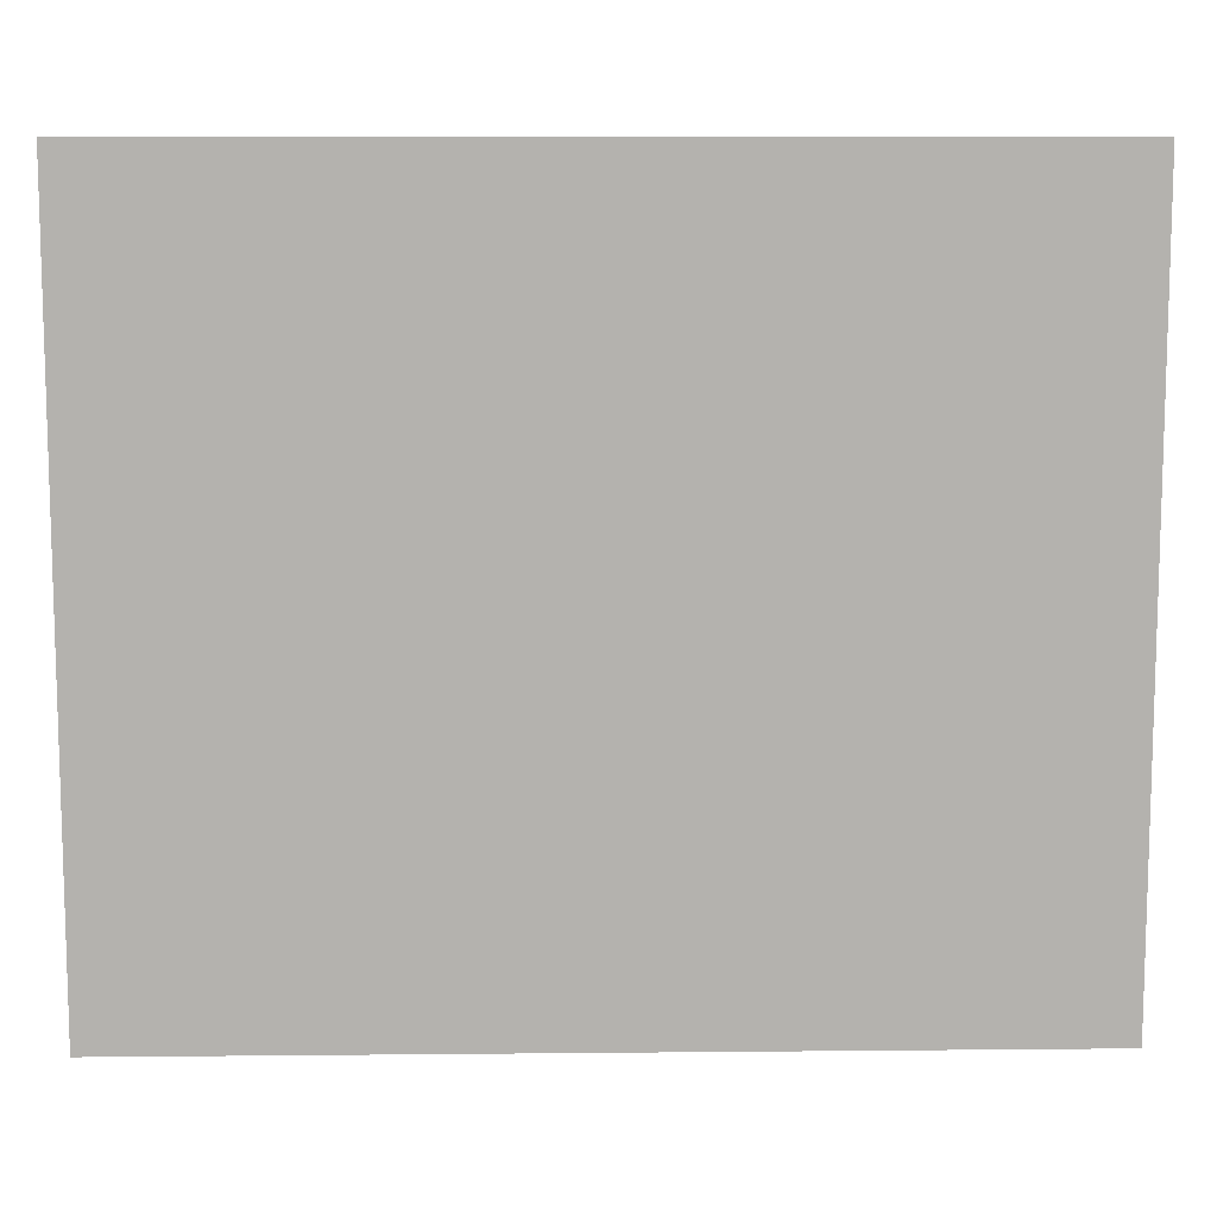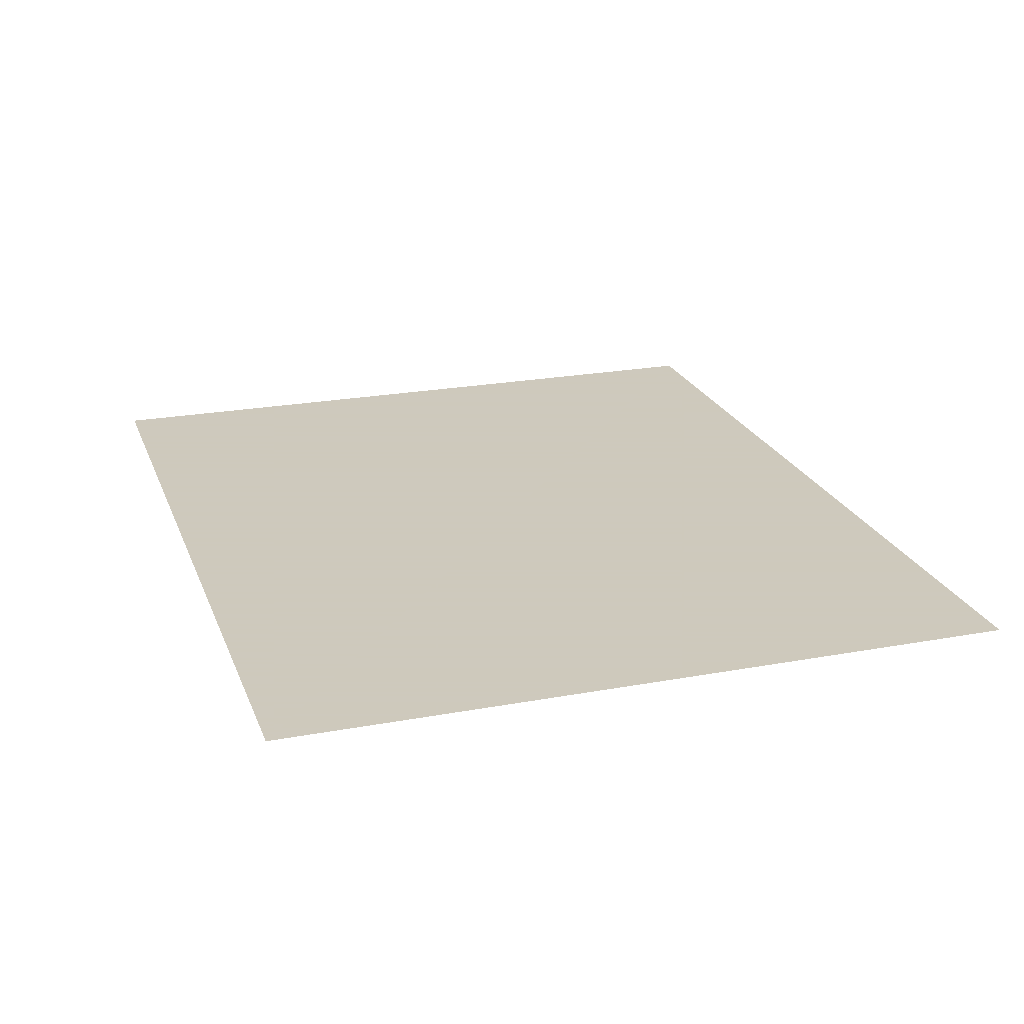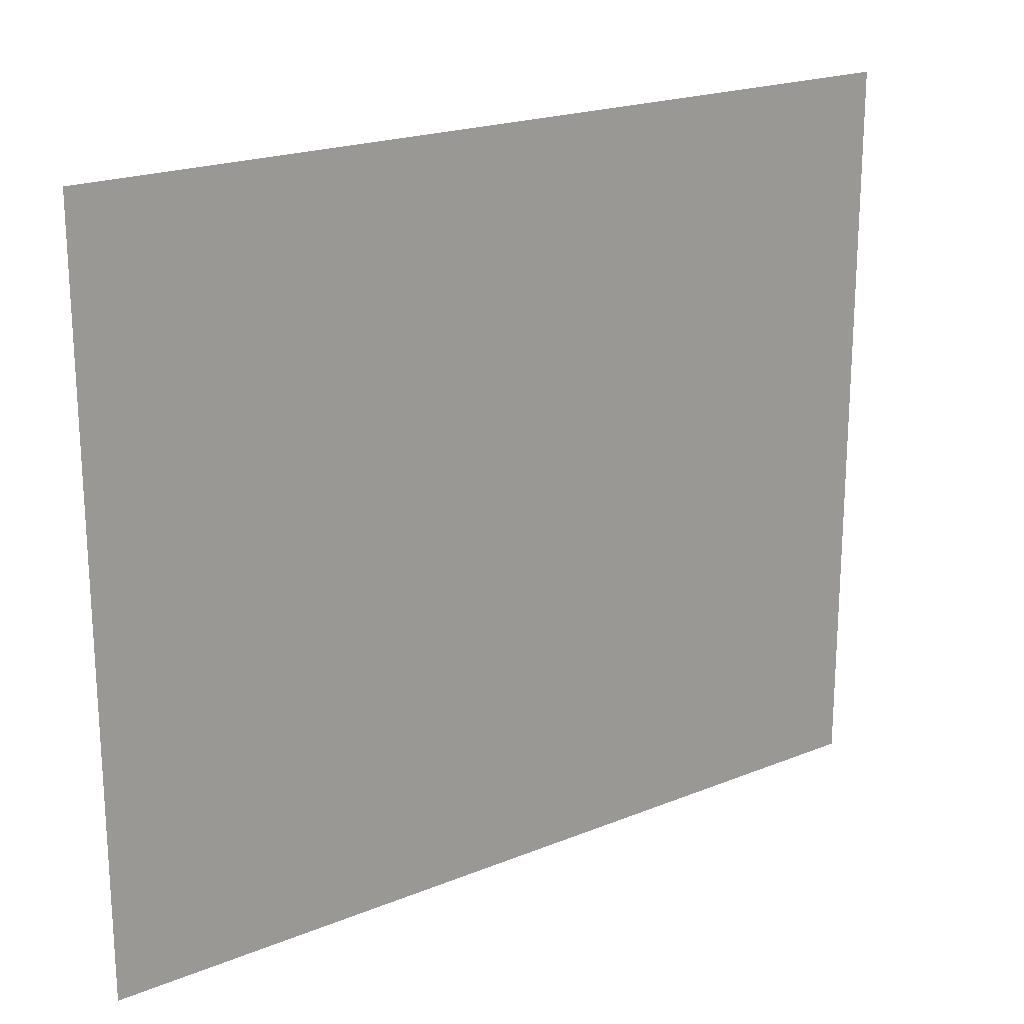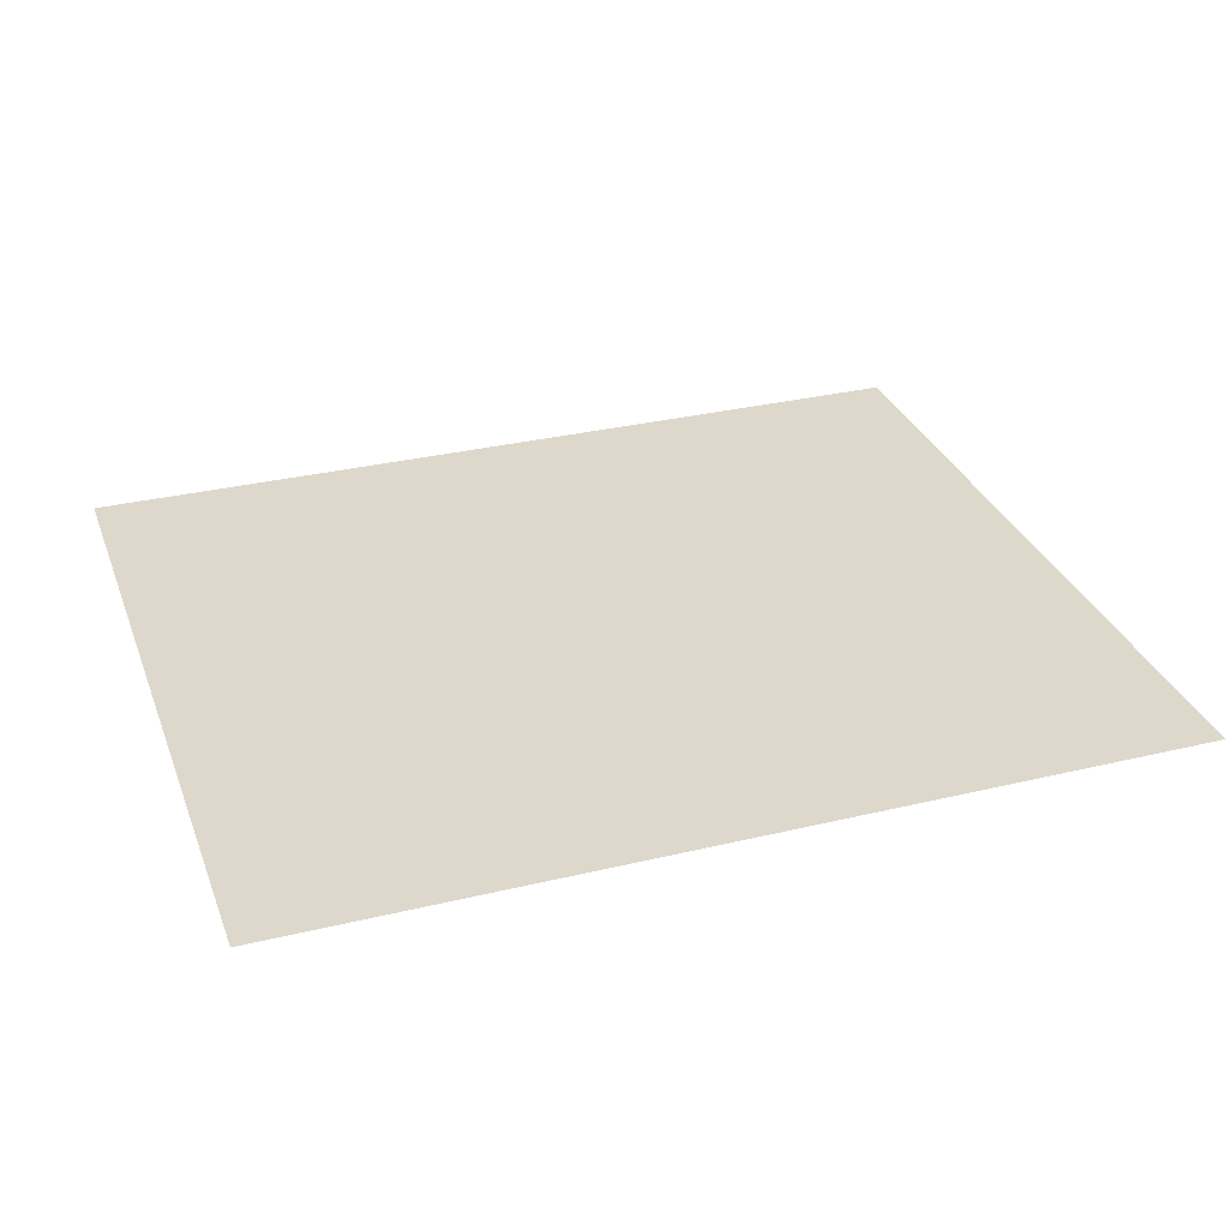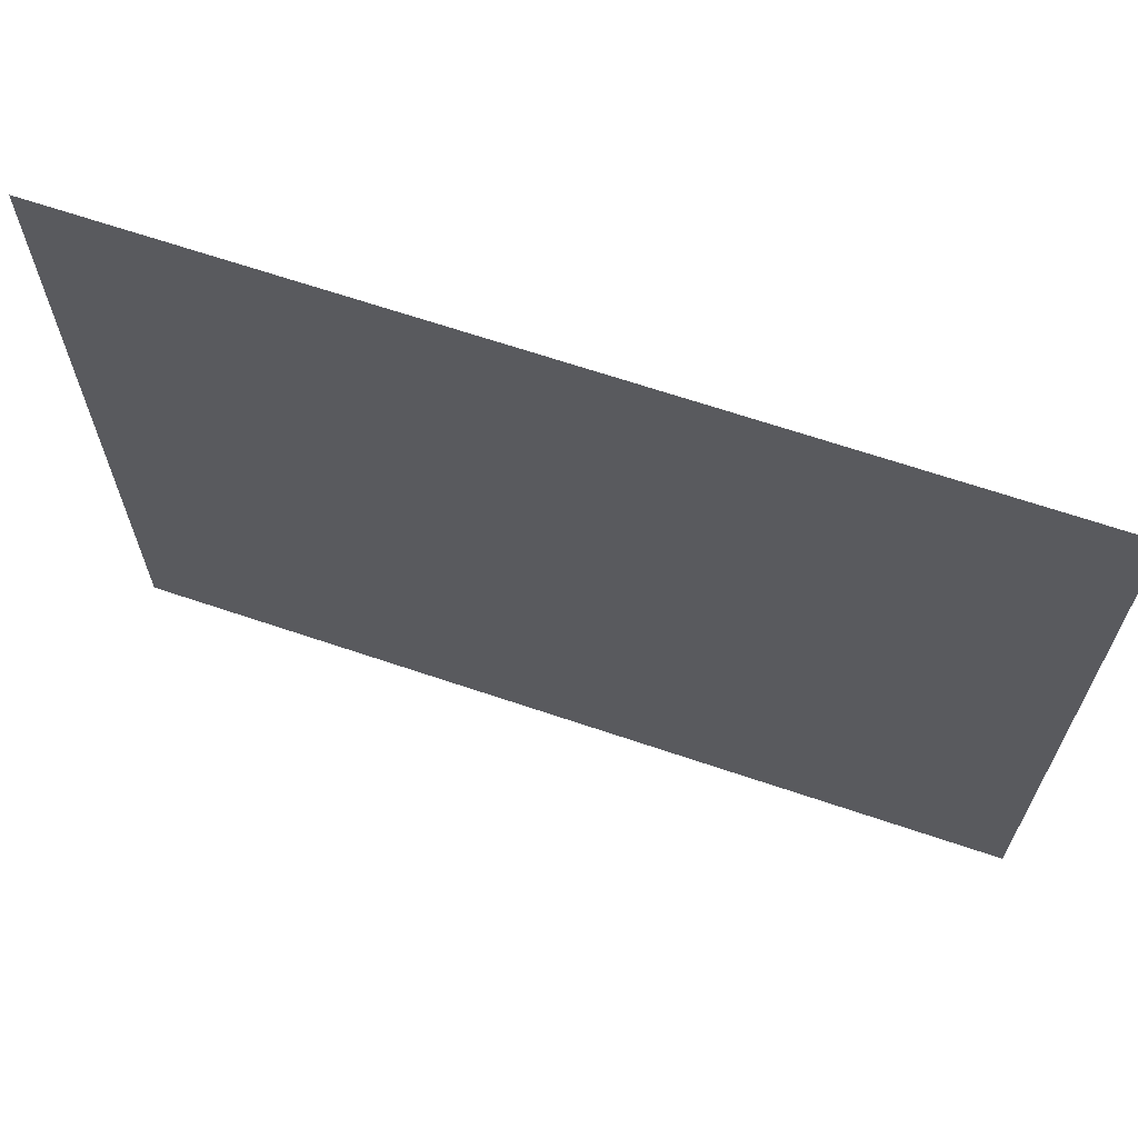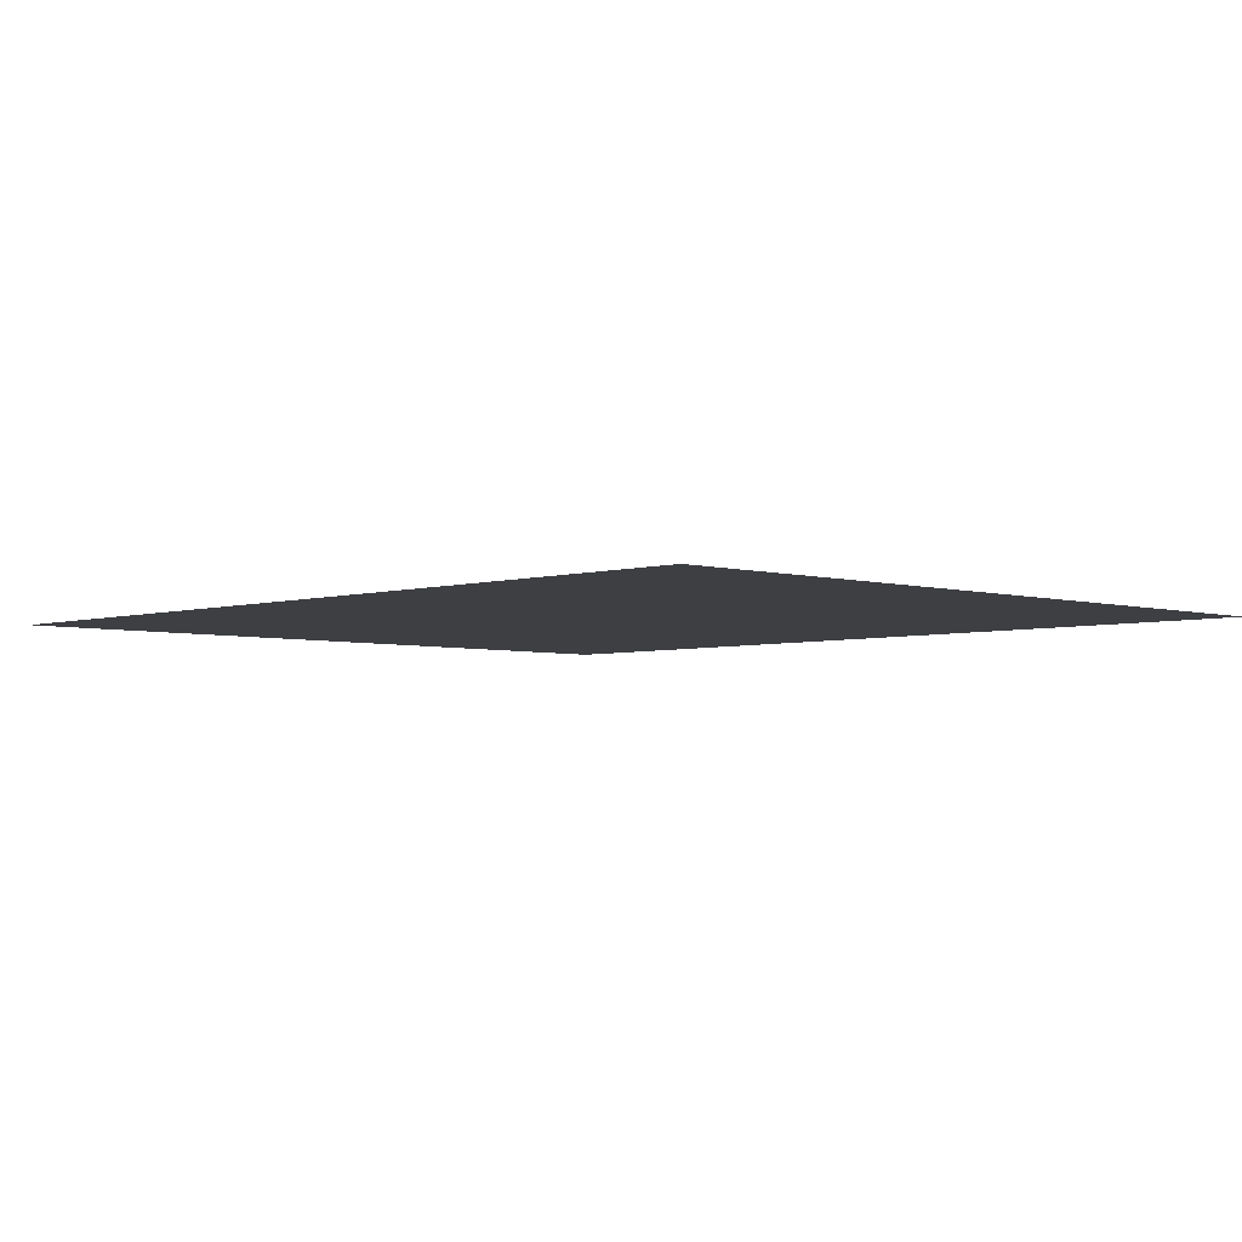
<metadata>
{"format":"obj","ext":"obj","renderer":"f3d","projection":"perspective","resolution":1024,"background":"white","views":[{"elev":10.4,"azim":-1.4,"up":"+Z"},{"elev":22.6,"azim":72.3,"up":"+Y"},{"elev":20.4,"azim":143.5,"up":"+Z"},{"elev":31.5,"azim":-18.8,"up":"+Y"},{"elev":66.4,"azim":18.8,"up":"+Z"},{"elev":-4.0,"azim":45.7,"up":"+Y"}]}
</metadata>
<code>
g Leaf05
v 0.7928 -0 0.6682
v 0.7928 0 -0.6682
v -0.7928 0 -0.6682
v -0.7928 -0 0.6682
f 1 2 3
f 1 3 4

</code>
